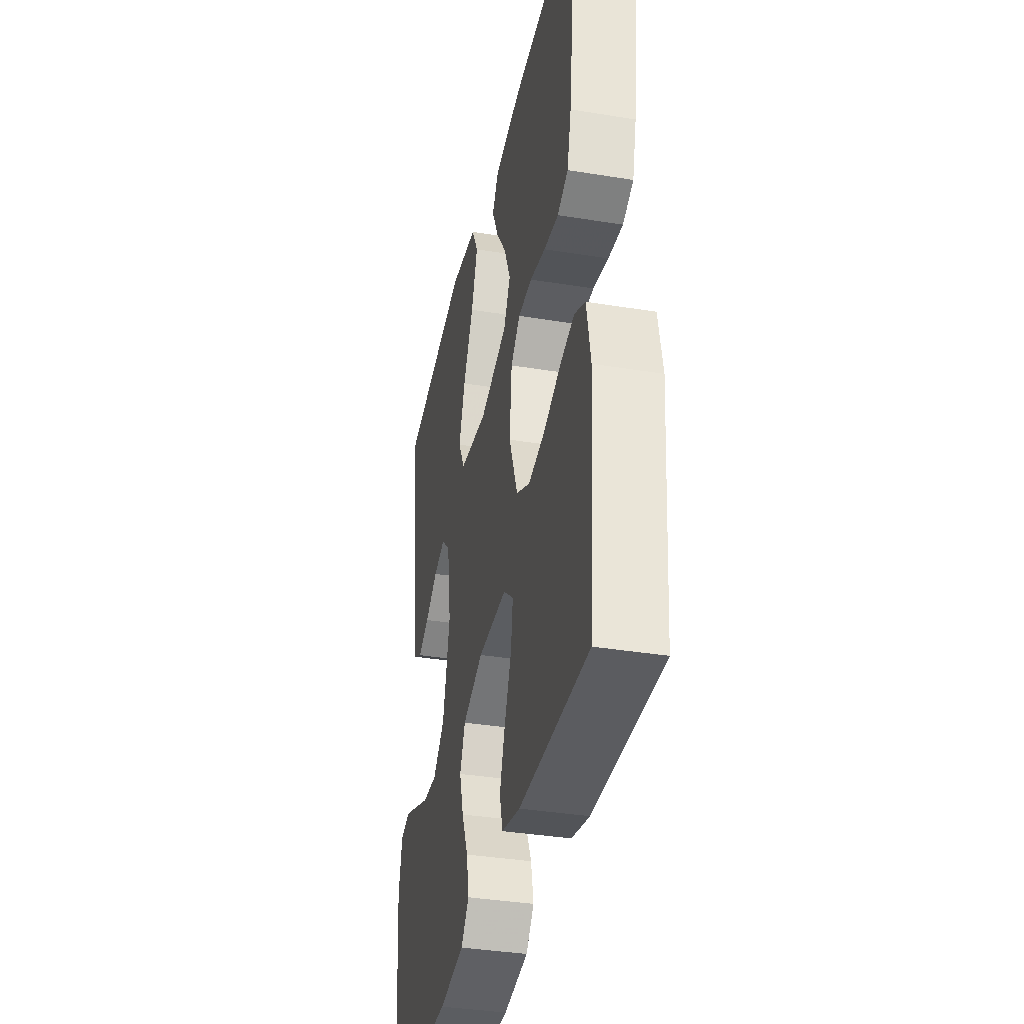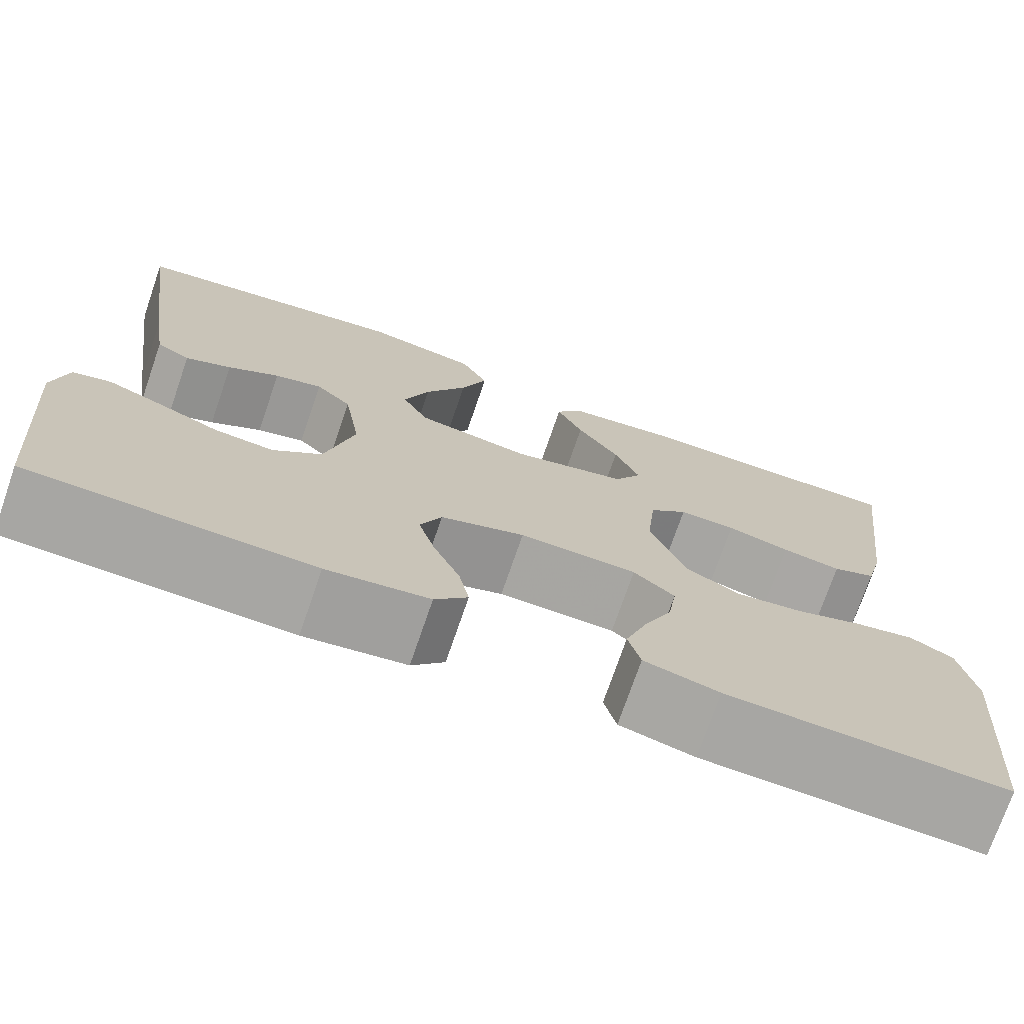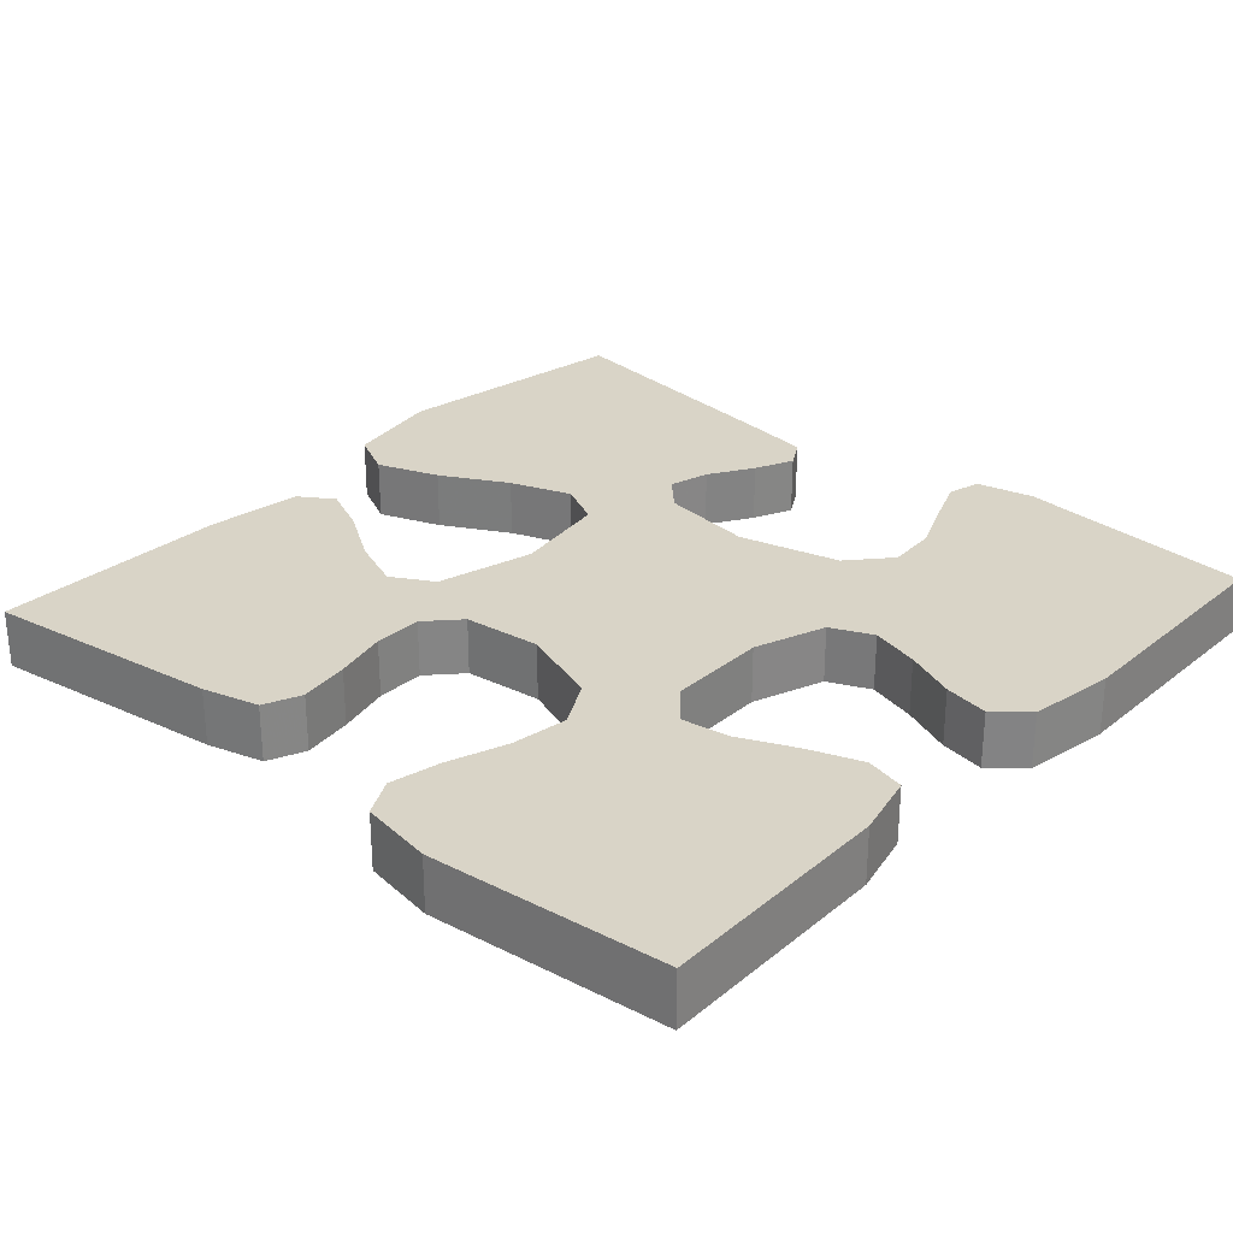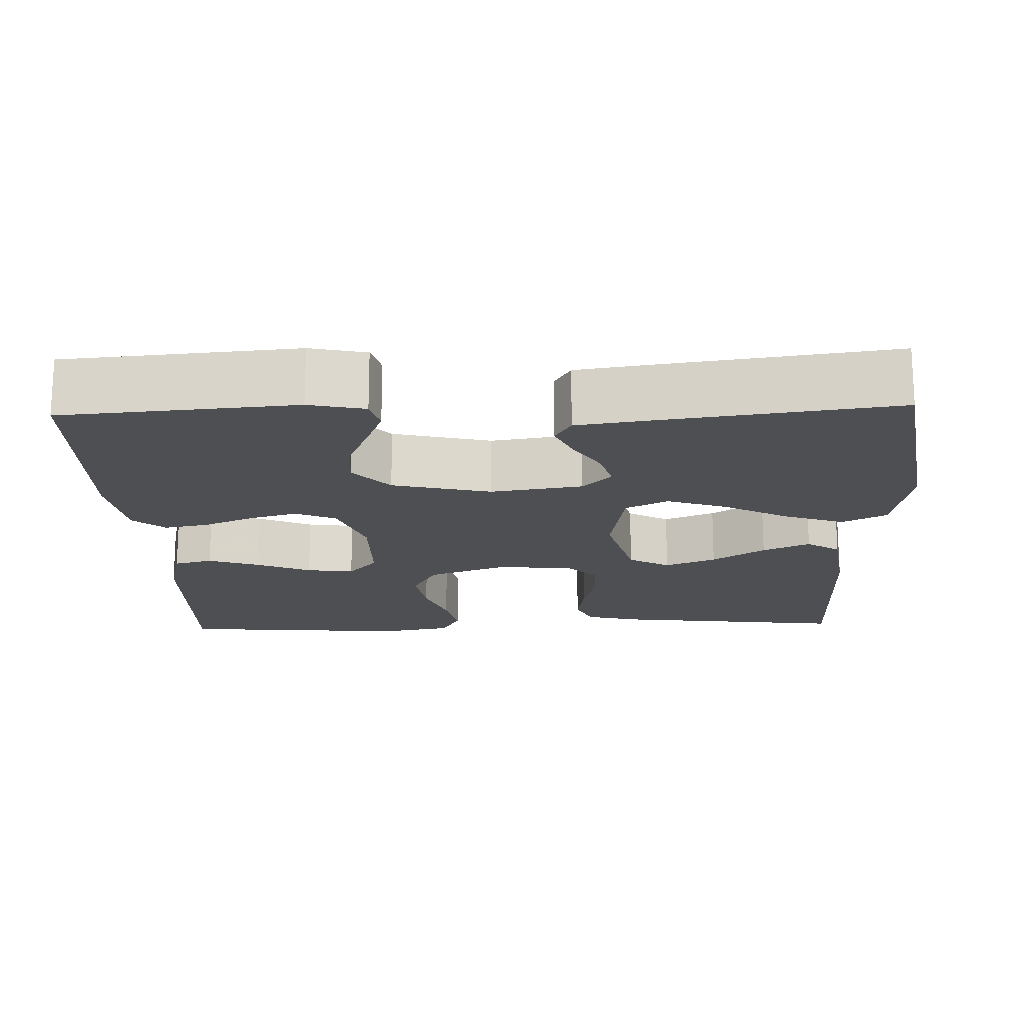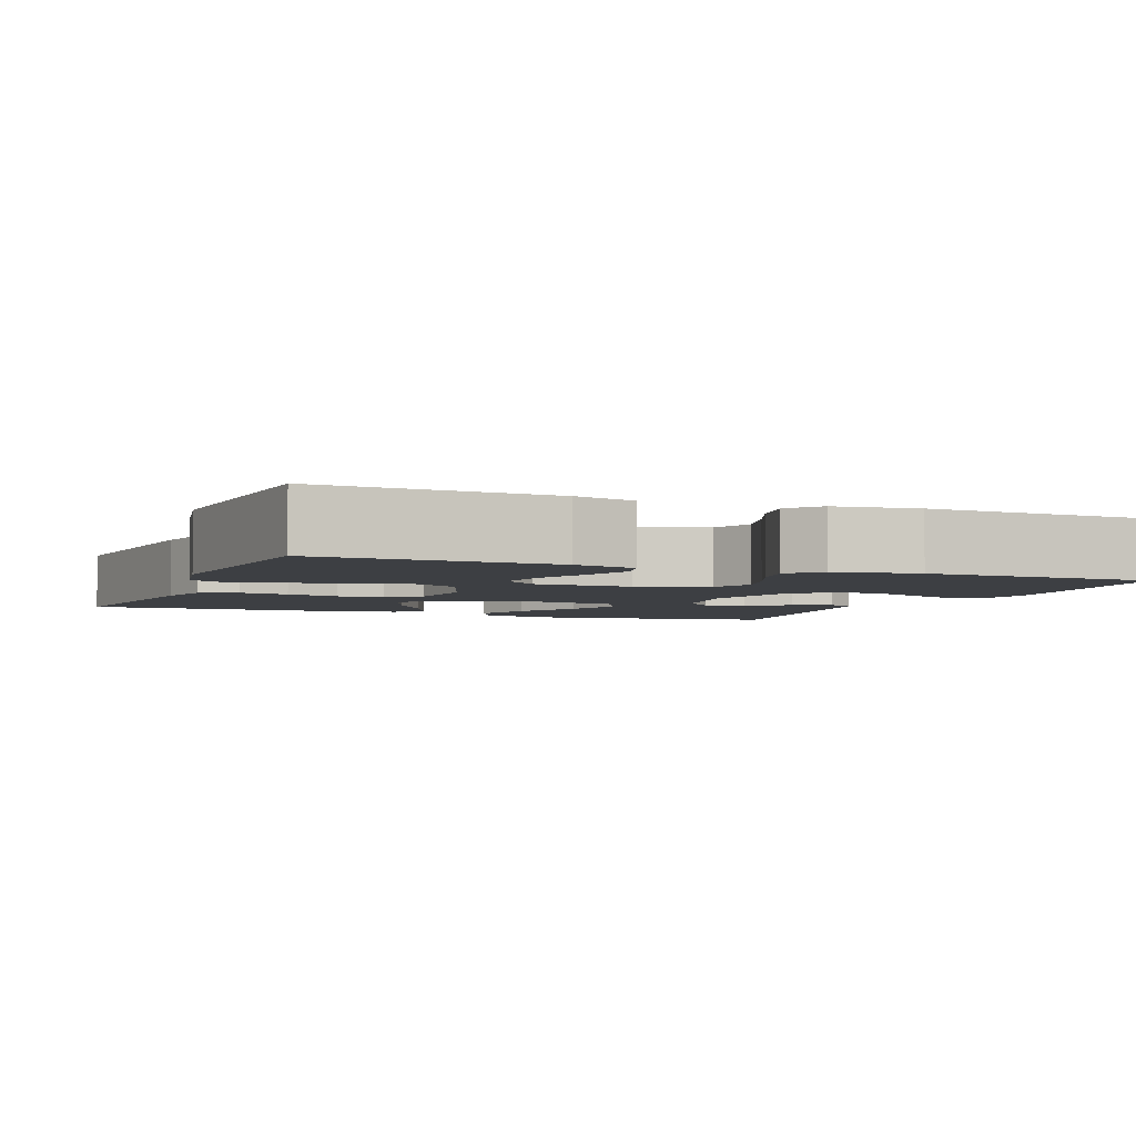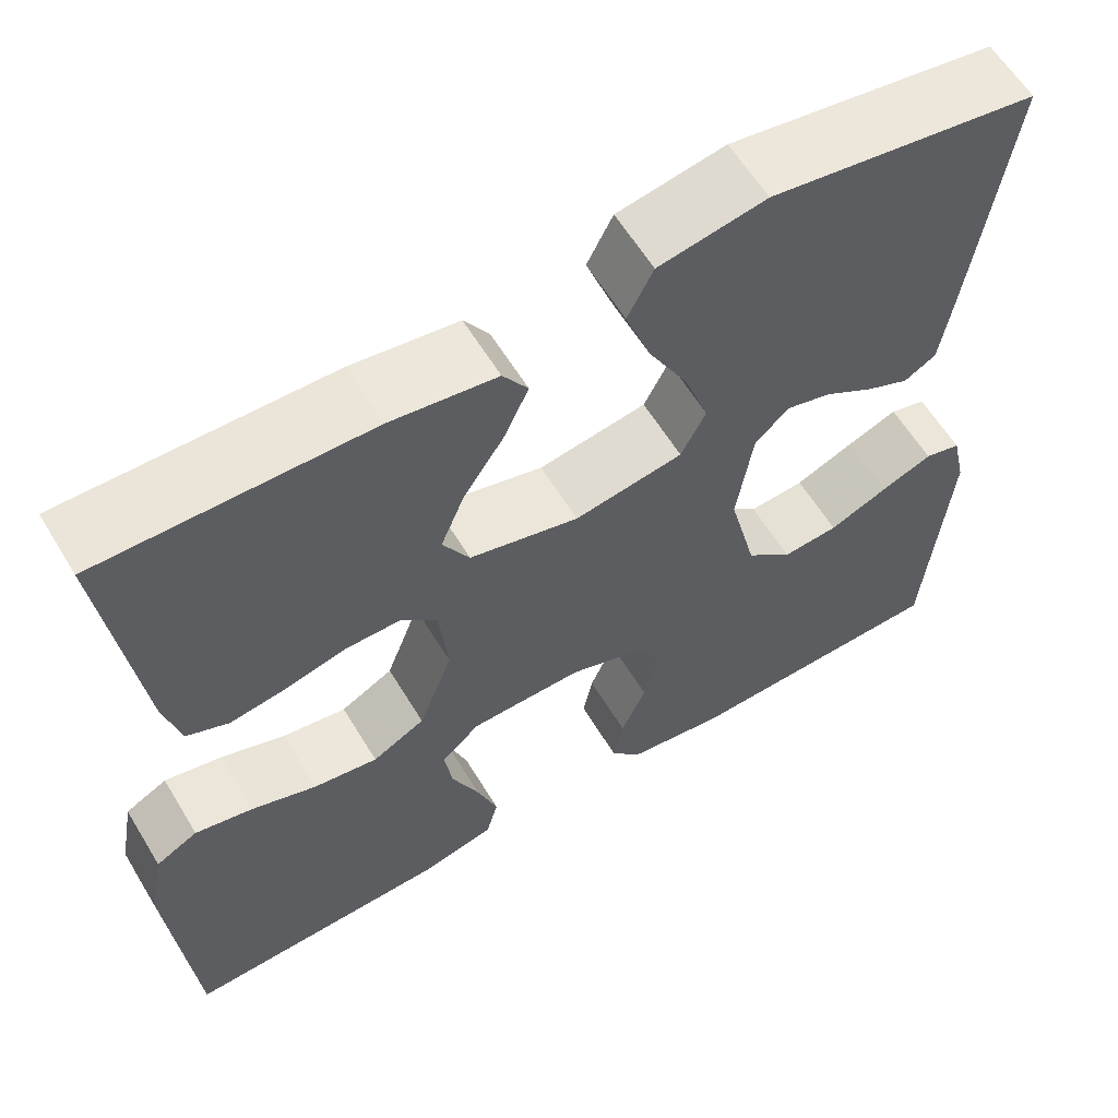
<metadata>
{"format":"obj","ext":"obj","renderer":"f3d","projection":"perspective","resolution":1024,"background":"white","views":[{"elev":-37.0,"azim":78.1,"up":"+Z"},{"elev":-73.8,"azim":-19.0,"up":"+Z"},{"elev":28.7,"azim":131.8,"up":"+Y"},{"elev":-17.6,"azim":-88.0,"up":"+Y"},{"elev":-4.0,"azim":158.1,"up":"+Y"},{"elev":60.4,"azim":148.9,"up":"+Z"}]}
</metadata>
<code>
v -0.5 0.07 0.5
v -0.2 0.07 0.548
v -0.079 0.07 0.526
v -0.05 0.07 0.469
v -0.078 0.07 0.391
v -0.123 0.07 0.307
v -0.15 0.07 0.23
v -0.122 0.07 0.175
v 0 0.07 0.155
v 0.123 0.07 0.187
v 0.153 0.07 0.24
v 0.126 0.07 0.306
v 0.081 0.07 0.374
v 0.053 0.07 0.435
v 0.081 0.07 0.478
v 0.2 0.07 0.495
v 0.5 0.07 0.5
v 0.463 0.07 0.2
v 0.445 0.07 0.129
v 0.398 0.07 0.109
v 0.334 0.07 0.119
v 0.266 0.07 0.136
v 0.205 0.07 0.136
v 0.164 0.07 0.098
v 0.154 0.07 0
v 0.192 0.07 -0.102
v 0.251 0.07 -0.134
v 0.323 0.07 -0.123
v 0.396 0.07 -0.097
v 0.461 0.07 -0.083
v 0.508 0.07 -0.108
v 0.525 0.07 -0.2
v 0.5 0.07 -0.5
v 0.2 0.07 -0.49
v 0.12 0.07 -0.47
v 0.107 0.07 -0.42
v 0.13 0.07 -0.354
v 0.161 0.07 -0.283
v 0.17 0.07 -0.222
v 0.126 0.07 -0.184
v 0 0.07 -0.182
v -0.09 0.07 -0.214
v -0.113 0.07 -0.267
v -0.095 0.07 -0.329
v -0.067 0.07 -0.394
v -0.056 0.07 -0.451
v -0.091 0.07 -0.492
v -0.2 0.07 -0.508
v -0.5 0.07 -0.5
v -0.525 0.07 -0.2
v -0.509 0.07 -0.128
v -0.468 0.07 -0.117
v -0.41 0.07 -0.14
v -0.344 0.07 -0.168
v -0.281 0.07 -0.173
v -0.229 0.07 -0.127
v -0.198 0.07 0
v -0.216 0.07 0.118
v -0.254 0.07 0.155
v -0.305 0.07 0.141
v -0.36 0.07 0.107
v -0.409 0.07 0.085
v -0.445 0.07 0.106
v -0.459 0.07 0.2
v -0.5 0 0.5
v -0.2 0 0.548
v -0.079 0 0.526
v -0.05 0 0.469
v -0.078 0 0.391
v -0.123 0 0.307
v -0.15 0 0.23
v -0.122 0 0.175
v 0 0 0.155
v 0.123 0 0.187
v 0.153 0 0.24
v 0.126 0 0.306
v 0.081 0 0.374
v 0.053 0 0.435
v 0.081 0 0.478
v 0.2 0 0.495
v 0.5 0 0.5
v 0.463 0 0.2
v 0.445 0 0.129
v 0.398 0 0.109
v 0.334 0 0.119
v 0.266 0 0.136
v 0.205 0 0.136
v 0.164 0 0.098
v 0.154 0 0
v 0.192 0 -0.102
v 0.251 0 -0.134
v 0.323 0 -0.123
v 0.396 0 -0.097
v 0.461 0 -0.083
v 0.508 0 -0.108
v 0.525 0 -0.2
v 0.5 0 -0.5
v 0.2 0 -0.49
v 0.12 0 -0.47
v 0.107 0 -0.42
v 0.13 0 -0.354
v 0.161 0 -0.283
v 0.17 0 -0.222
v 0.126 0 -0.184
v 0 0 -0.182
v -0.09 0 -0.214
v -0.113 0 -0.267
v -0.095 0 -0.329
v -0.067 0 -0.394
v -0.056 0 -0.451
v -0.091 0 -0.492
v -0.2 0 -0.508
v -0.5 0 -0.5
v -0.525 0 -0.2
v -0.509 0 -0.128
v -0.468 0 -0.117
v -0.41 0 -0.14
v -0.344 0 -0.168
v -0.281 0 -0.173
v -0.229 0 -0.127
v -0.198 0 0
v -0.216 0 0.118
v -0.254 0 0.155
v -0.305 0 0.141
v -0.36 0 0.107
v -0.409 0 0.085
v -0.445 0 0.106
v -0.459 0 0.2
f 4 5 6
f 3 4 6
f 2 3 6
f 1 2 6
f 64 1 6
f 63 64 6
f 62 63 6
f 61 62 6
f 60 61 6
f 59 60 6 7
f 58 59 7 8
f 57 58 8 9
f 56 57 9 10
f 52 53 54
f 51 52 54
f 50 51 54
f 49 50 54
f 48 49 54
f 47 48 54
f 46 47 54
f 45 46 54
f 44 45 54
f 43 44 54 55
f 42 43 55 56
f 36 37 38
f 35 36 38
f 34 35 38
f 33 34 38
f 32 33 38
f 31 32 38
f 30 31 38
f 29 30 38
f 28 29 38
f 27 28 38 39
f 26 27 39 40
f 20 21 22
f 19 20 22
f 18 19 22
f 17 18 22
f 16 17 22
f 15 16 22
f 14 15 22
f 13 14 22
f 12 13 22
f 11 12 22 23
f 10 11 23 24
f 10 24 25
f 56 10 25
f 42 56 25
f 41 42 25
f 25 26 40 41
f 70 69 68
f 70 68 67
f 70 67 66
f 70 66 65
f 70 65 128
f 70 128 127
f 70 127 126
f 70 126 125
f 70 125 124
f 71 70 124 123
f 72 71 123 122
f 73 72 122 121
f 74 73 121 120
f 118 117 116
f 118 116 115
f 118 115 114
f 118 114 113
f 118 113 112
f 118 112 111
f 118 111 110
f 118 110 109
f 118 109 108
f 119 118 108 107
f 120 119 107 106
f 102 101 100
f 102 100 99
f 102 99 98
f 102 98 97
f 102 97 96
f 102 96 95
f 102 95 94
f 102 94 93
f 102 93 92
f 103 102 92 91
f 104 103 91 90
f 86 85 84
f 86 84 83
f 86 83 82
f 86 82 81
f 86 81 80
f 86 80 79
f 86 79 78
f 86 78 77
f 86 77 76
f 87 86 76 75
f 88 87 75 74
f 89 88 74
f 89 74 120
f 89 120 106
f 89 106 105
f 105 104 90 89
f 1 65 66 2
f 2 66 67 3
f 3 67 68 4
f 4 68 69 5
f 5 69 70 6
f 6 70 71 7
f 7 71 72 8
f 8 72 73 9
f 9 73 74 10
f 10 74 75 11
f 11 75 76 12
f 12 76 77 13
f 13 77 78 14
f 14 78 79 15
f 15 79 80 16
f 16 80 81 17
f 17 81 82 18
f 18 82 83 19
f 19 83 84 20
f 20 84 85 21
f 21 85 86 22
f 22 86 87 23
f 23 87 88 24
f 24 88 89 25
f 25 89 90 26
f 26 90 91 27
f 27 91 92 28
f 28 92 93 29
f 29 93 94 30
f 30 94 95 31
f 31 95 96 32
f 32 96 97 33
f 33 97 98 34
f 34 98 99 35
f 35 99 100 36
f 36 100 101 37
f 37 101 102 38
f 38 102 103 39
f 39 103 104 40
f 40 104 105 41
f 41 105 106 42
f 42 106 107 43
f 43 107 108 44
f 44 108 109 45
f 45 109 110 46
f 46 110 111 47
f 47 111 112 48
f 48 112 113 49
f 49 113 114 50
f 50 114 115 51
f 51 115 116 52
f 52 116 117 53
f 53 117 118 54
f 54 118 119 55
f 55 119 120 56
f 56 120 121 57
f 57 121 122 58
f 58 122 123 59
f 59 123 124 60
f 60 124 125 61
f 61 125 126 62
f 62 126 127 63
f 63 127 128 64
f 64 128 65 1

</code>
